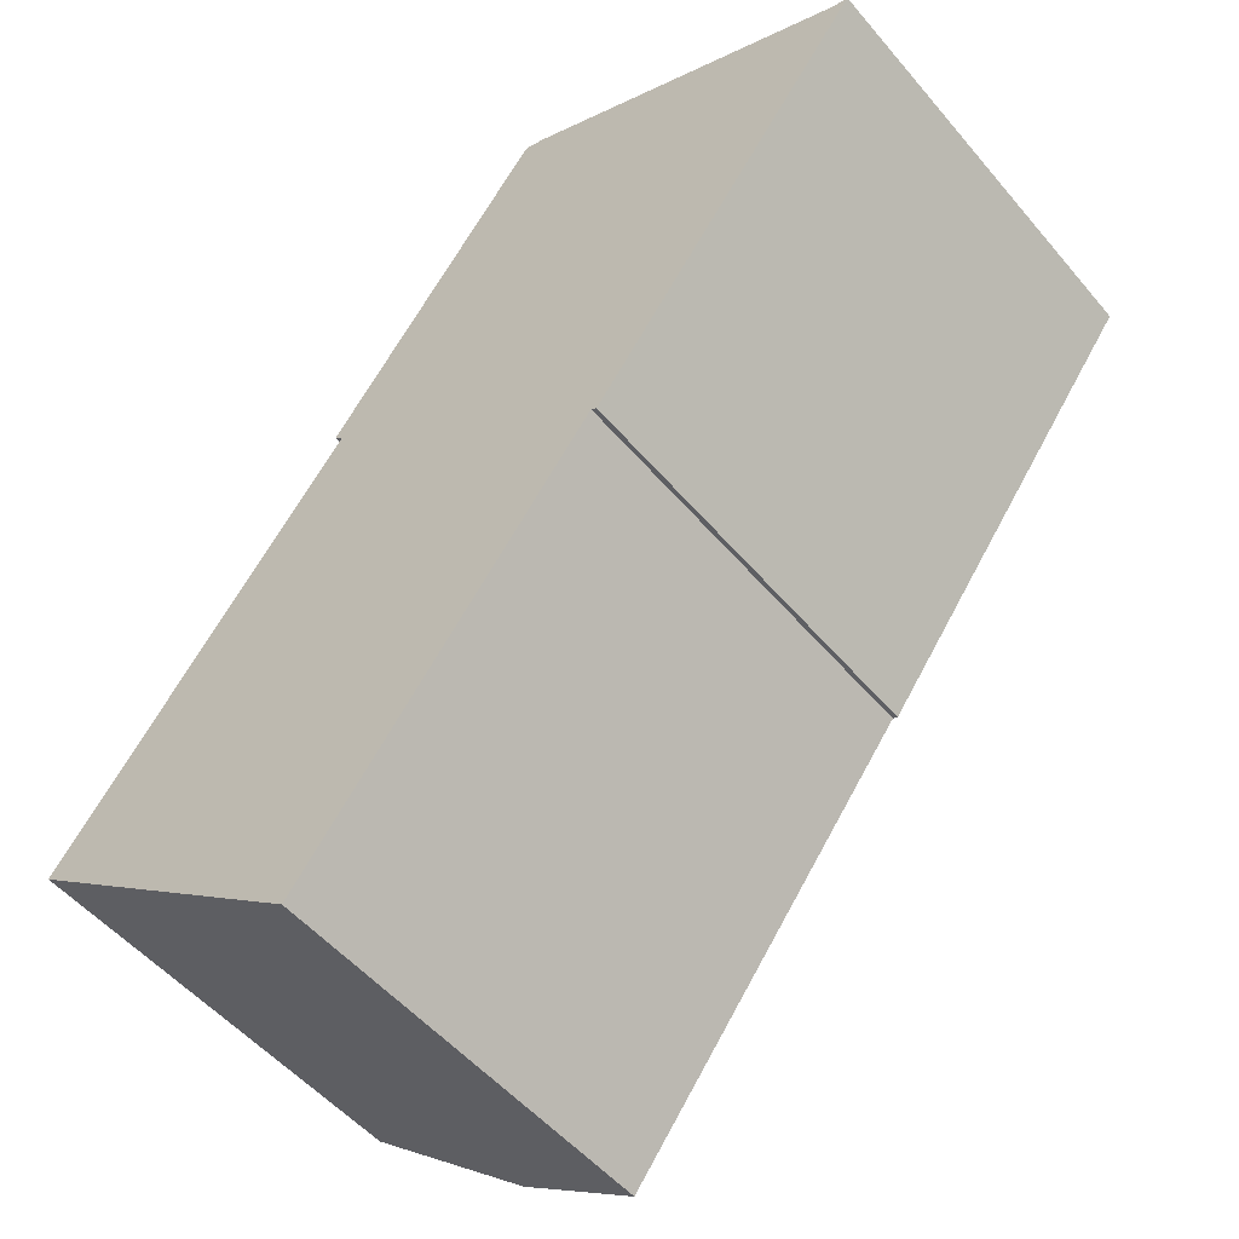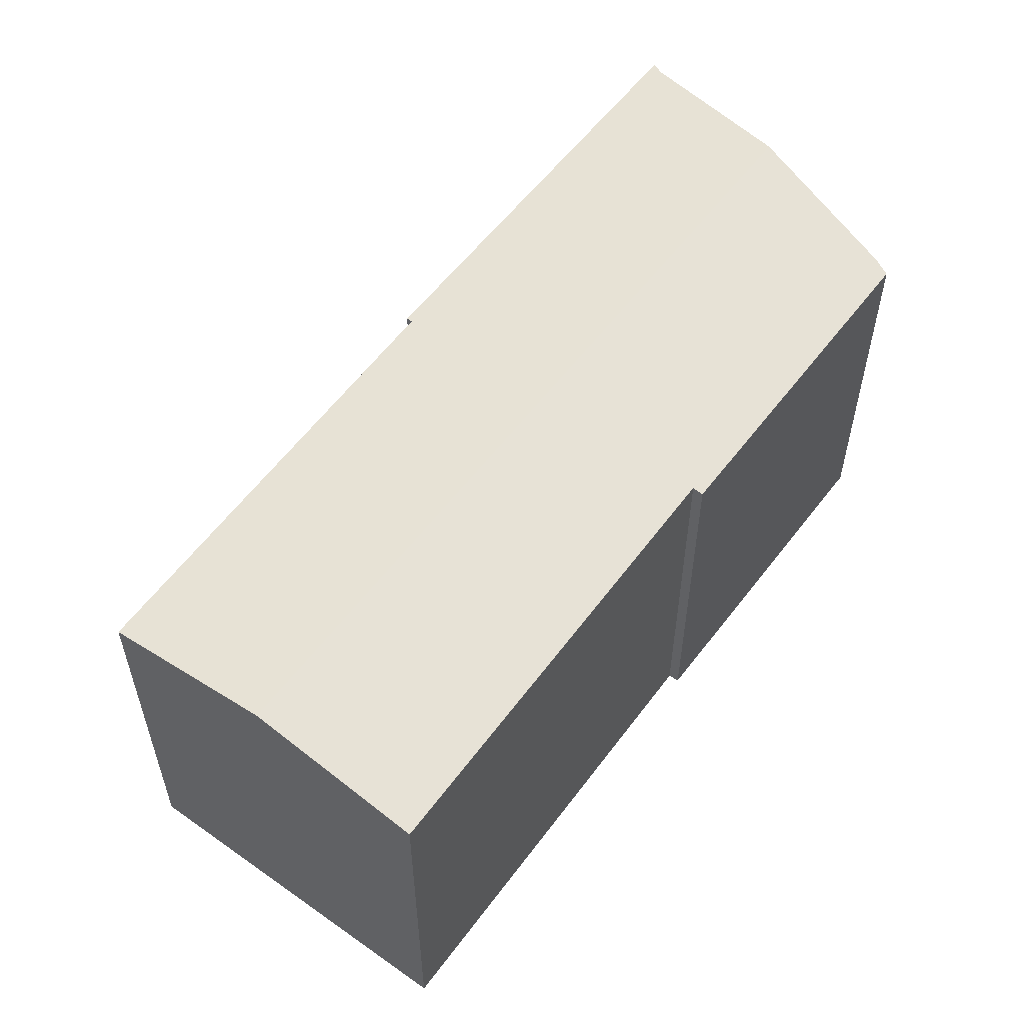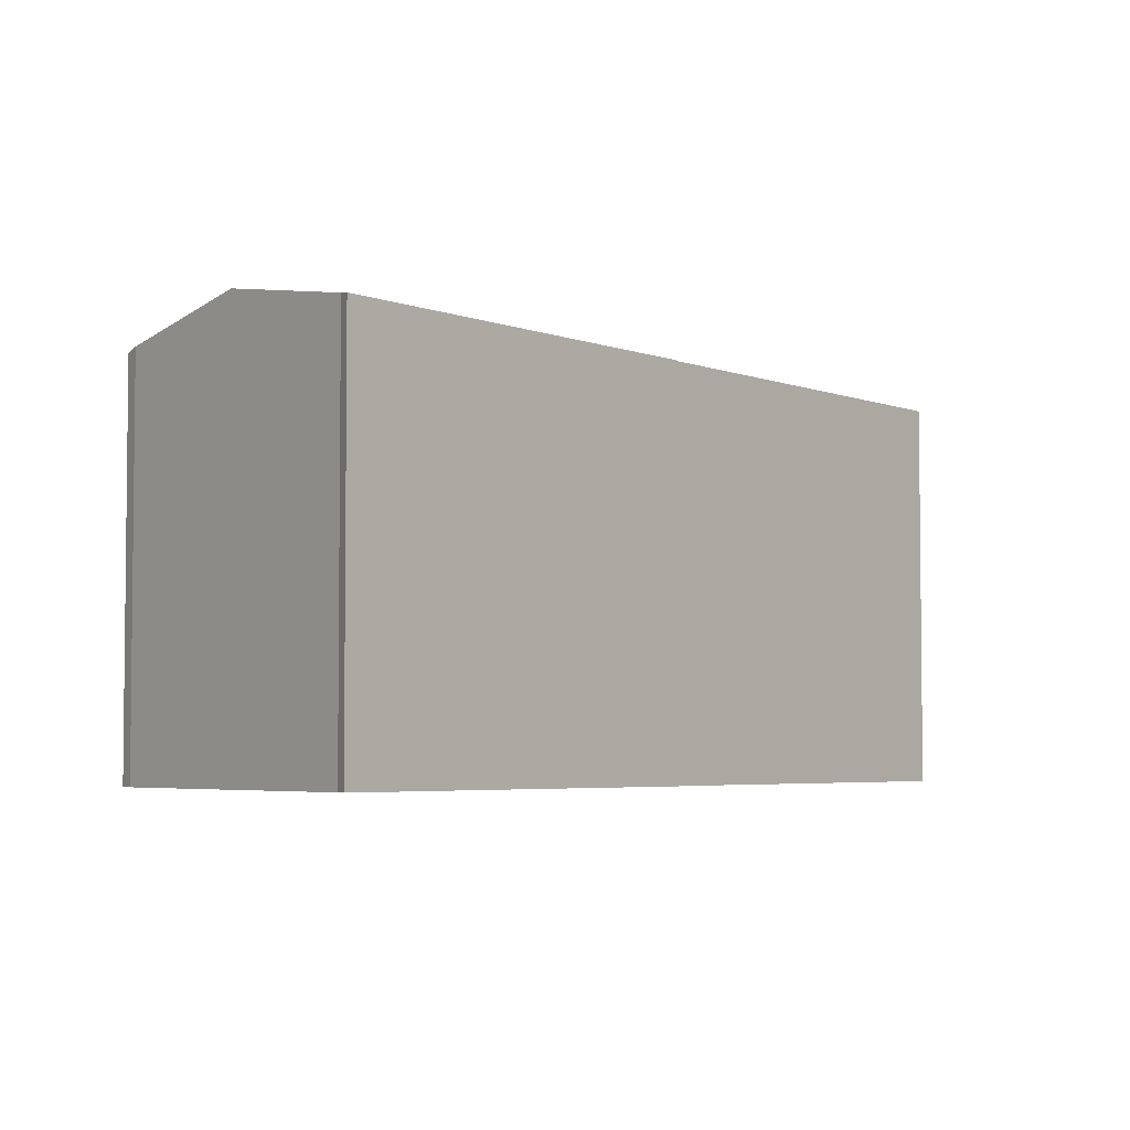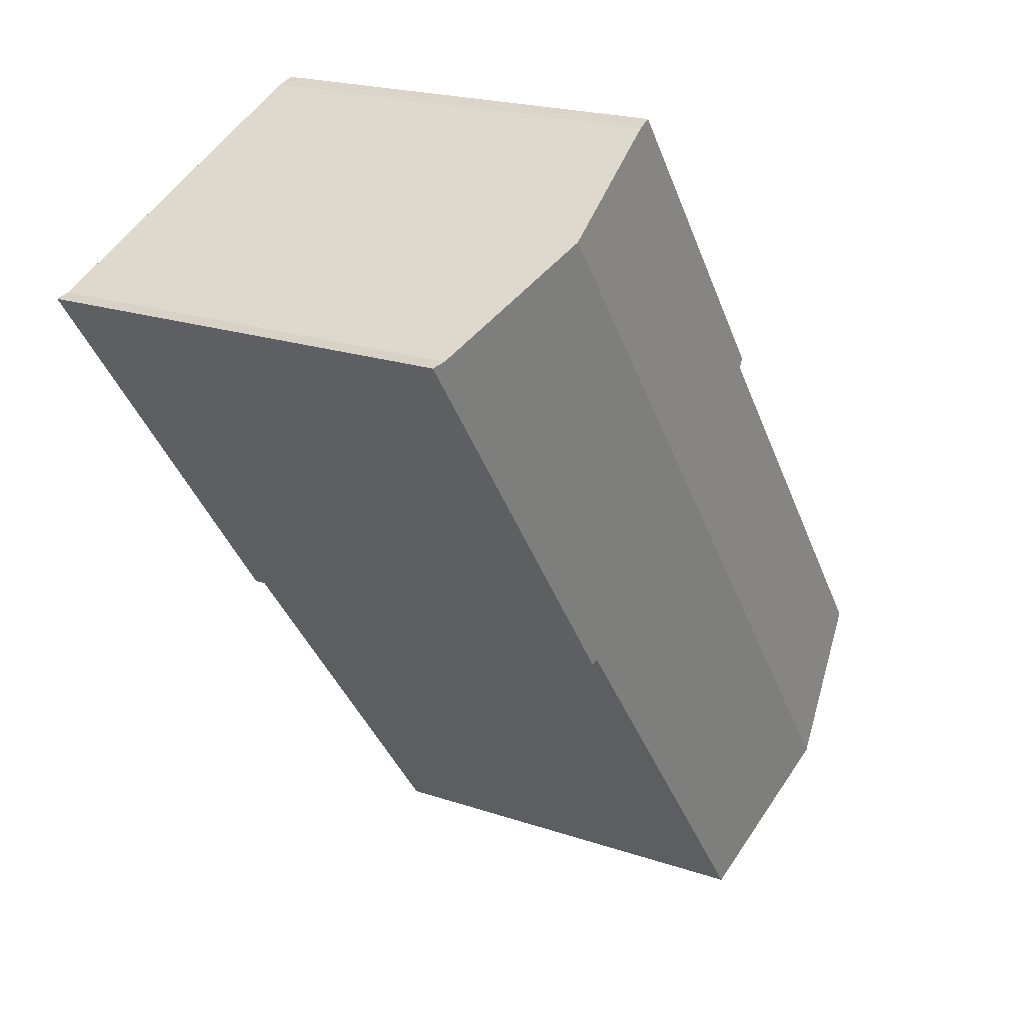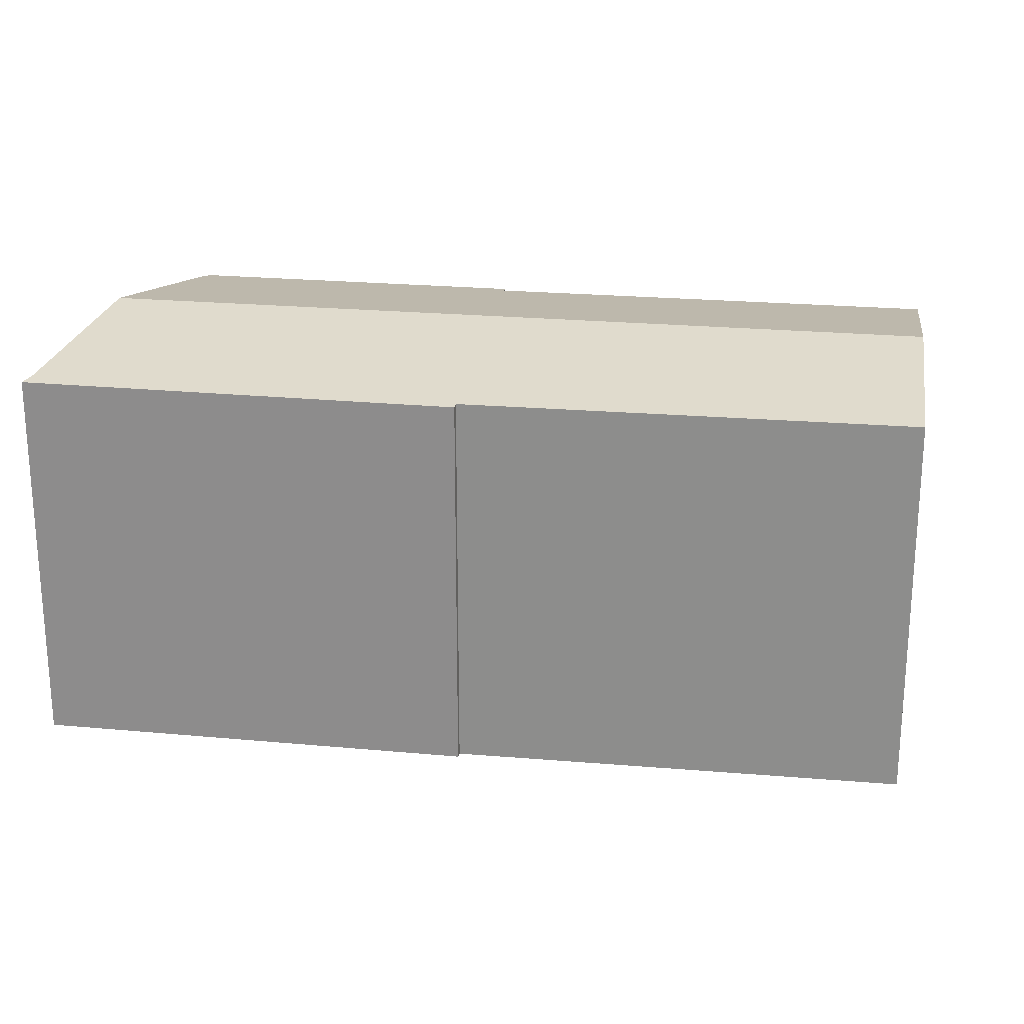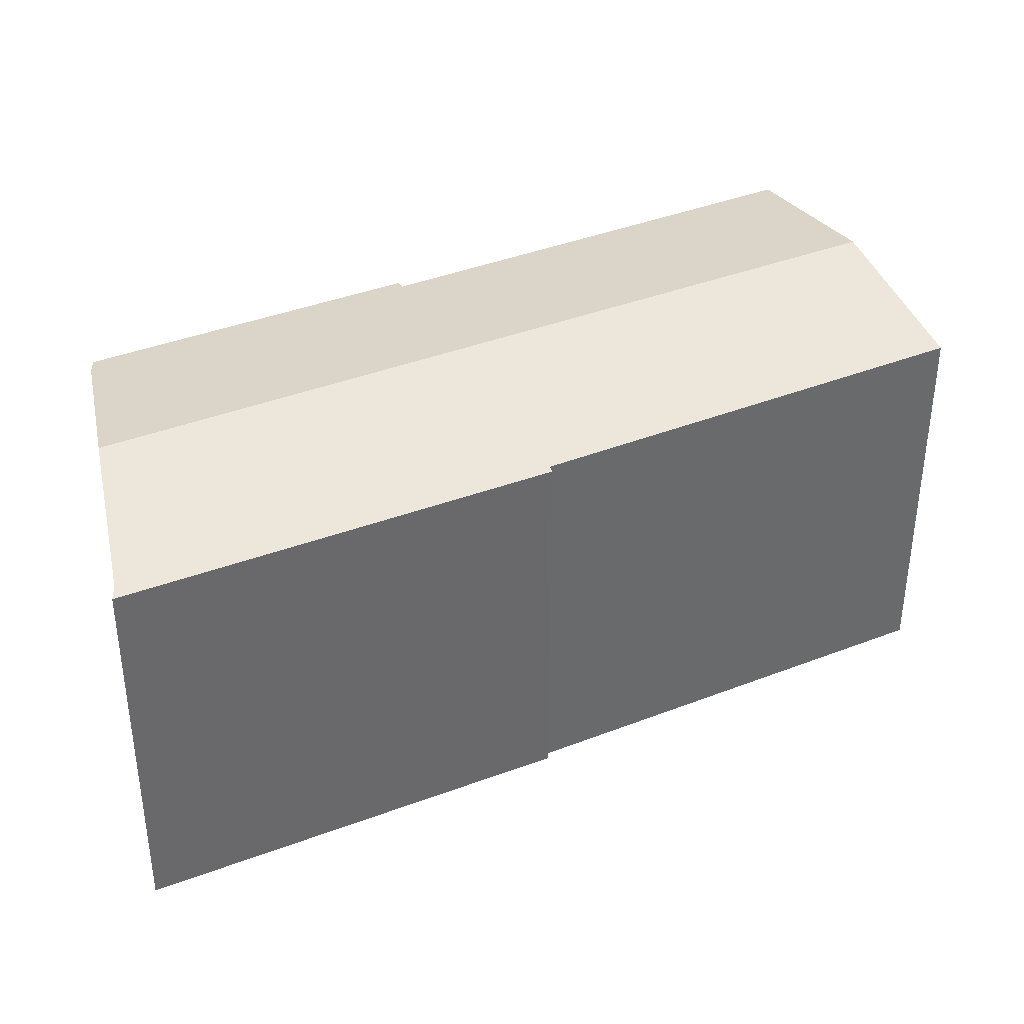
<metadata>
{"format":"obj","ext":"obj","renderer":"f3d","projection":"perspective","resolution":1024,"background":"white","views":[{"elev":-51.8,"azim":38.8,"up":"+Z"},{"elev":58.1,"azim":-106.4,"up":"+Y"},{"elev":-4.2,"azim":75.2,"up":"+Y"},{"elev":20.4,"azim":121.9,"up":"+Z"},{"elev":24.1,"azim":135.2,"up":"+Y"},{"elev":39.3,"azim":101.3,"up":"+Y"}]}
</metadata>
<code>
v  20.82 13.96 18.22
v  18.43 13.44 20.03
v  21.28 13.96 18.83
v  4.58 13.96 -3.469
v  16.15 13.03 21
v  15.54 12.93 21.16
v  9.112 12.99 11.94
v  4.813 12.98 6.308
v  1.774 12.98 2.324
v  0 12.97 7.943e-16
v  8.837 12.93 12.17
v  8.832 13.04 -6.688
v  18.18 12.96 4.956
v  9.14 12.98 -6.921
v  23.13 12.93 11.32
v  23.48 12.93 11.8
v  25.57 12.94 14.63
v  26.89 12.94 16.43
v  23.48 13.56 17.89
v  26.5 13.01 16.61
v  26.96 12.94 16.53
v  18.36 12.92 4.842
v  9.14 4.238e-16 -6.921
v  8.832 4.095e-16 -6.688
v  4.58 2.124e-16 -3.469
v  0 0 0
v  9.112 -7.312e-16 11.94
v  8.837 -7.45e-16 12.17
v  18.18 -3.035e-16 4.956
v  18.36 -2.965e-16 4.842
v  4.813 -3.863e-16 6.308
v  1.774 -1.423e-16 2.324
v  15.54 -1.296e-15 21.16
v  16.15 -1.286e-15 21
v  26.5 -1.017e-15 16.61
v  26.96 -1.012e-15 16.53
v  18.43 -1.227e-15 20.03
v  21.28 -1.153e-15 18.83
v  23.48 -1.096e-15 17.89
v  26.89 -1.006e-15 16.43
v  23.13 -6.934e-16 11.32
v  25.57 -8.96e-16 14.63
v  23.48 -7.227e-16 11.8
g defaultobject
f 1 2 3
f 2 1 4
f 2 4 5
f 5 4 6
f 6 4 7
f 7 4 8
f 8 4 9
f 9 4 10
f 11 6 7
f 12 13 14
f 13 12 4
f 13 4 1
f 13 1 15
f 15 1 16
f 16 1 17
f 17 1 18
f 18 1 3
f 18 3 19
f 18 19 20
f 18 20 21
f 15 22 13
f 23 12 14
f 12 23 4
f 4 23 10
f 10 23 24
f 10 24 25
f 10 25 26
f 27 11 7
f 11 27 28
f 22 29 13
f 29 22 30
f 26 9 10
f 9 26 8
f 8 26 7
f 7 26 31
f 7 31 27
f 31 26 32
f 28 6 11
f 6 28 33
f 6 34 5
f 34 6 33
f 35 21 20
f 21 35 36
f 34 2 5
f 2 34 3
f 3 34 19
f 19 34 20
f 20 34 37
f 20 37 35
f 35 37 38
f 35 38 39
f 36 18 21
f 18 36 17
f 17 36 16
f 16 36 15
f 15 36 22
f 22 36 30
f 30 36 40
f 30 40 41
f 41 40 42
f 41 42 43
f 13 23 14
f 23 13 29
f 35 40 36
f 40 35 42
f 42 35 39
f 42 39 43
f 43 39 38
f 43 38 41
f 41 38 37
f 41 37 30
f 30 37 34
f 30 34 33
f 30 33 28
f 30 28 29
f 29 28 27
f 27 23 29
f 23 27 31
f 23 31 24
f 24 31 25
f 25 31 32
f 25 32 26

</code>
